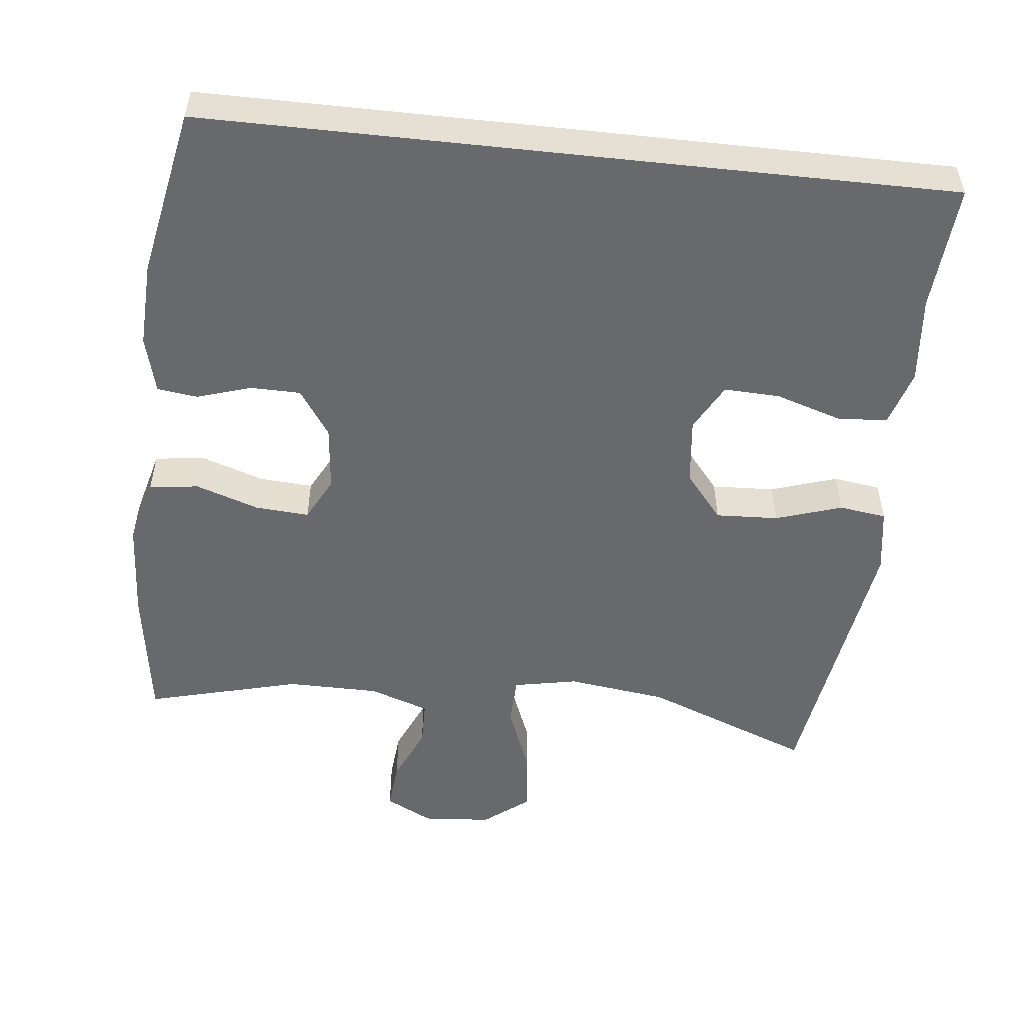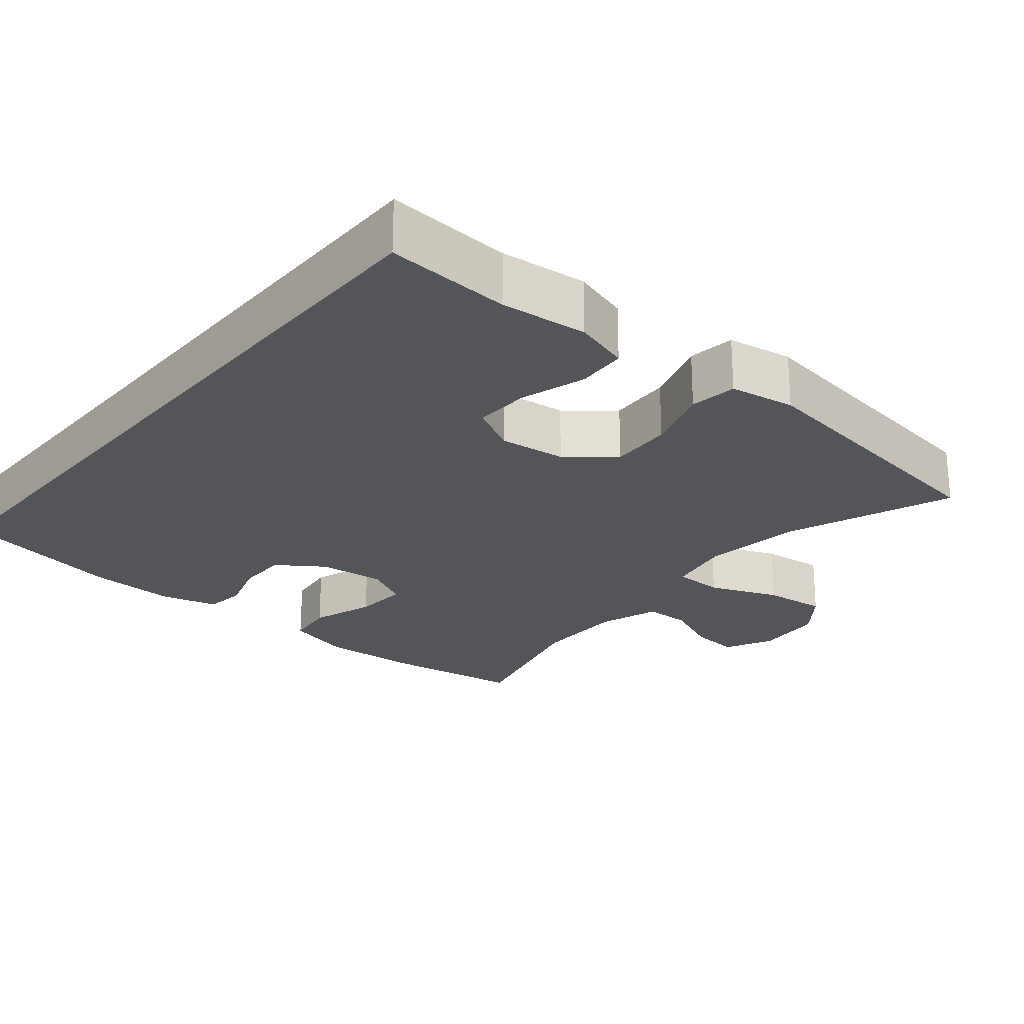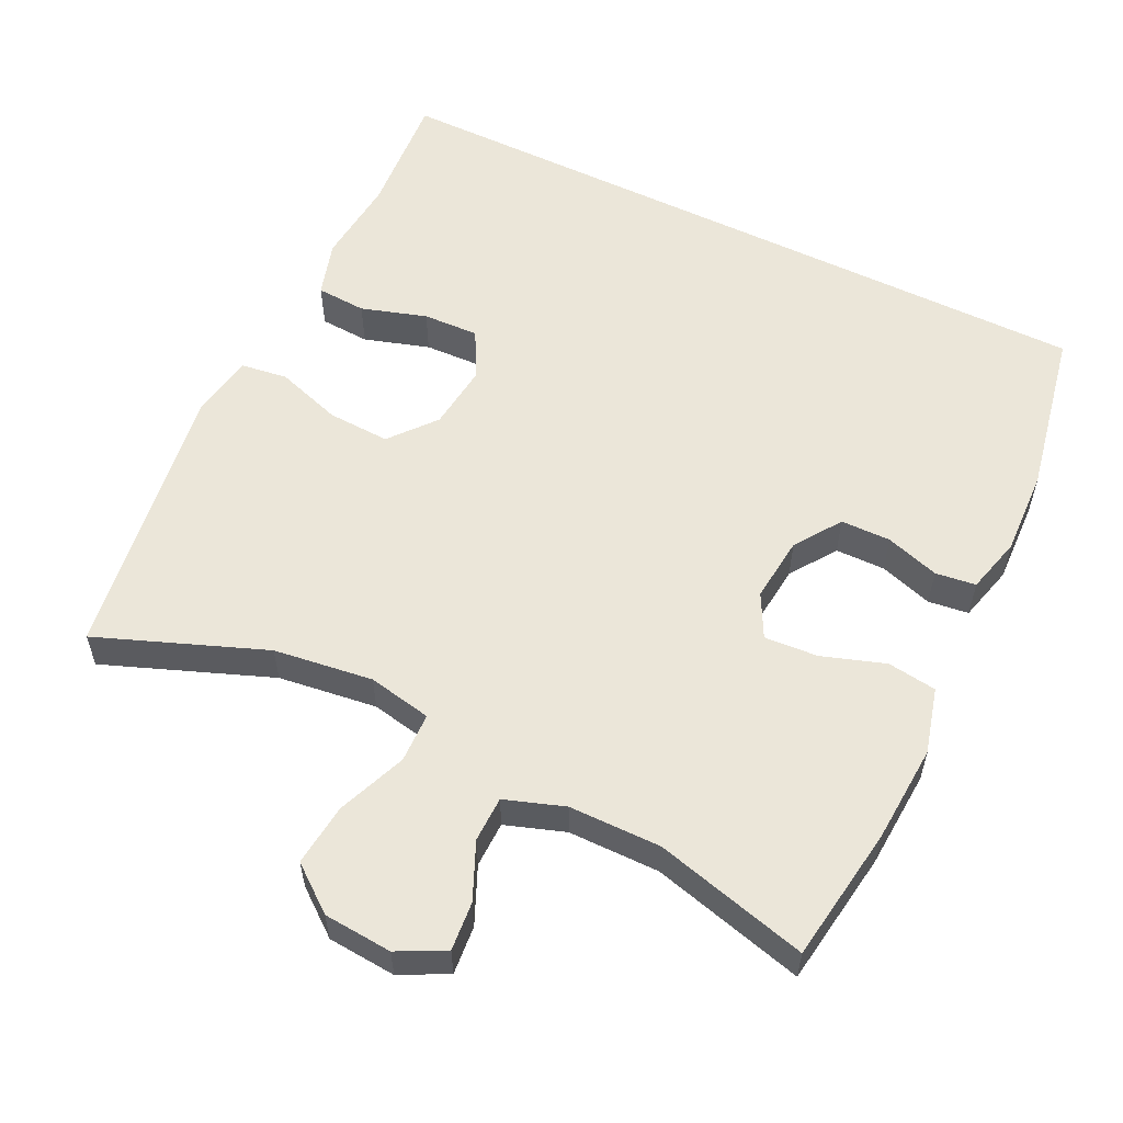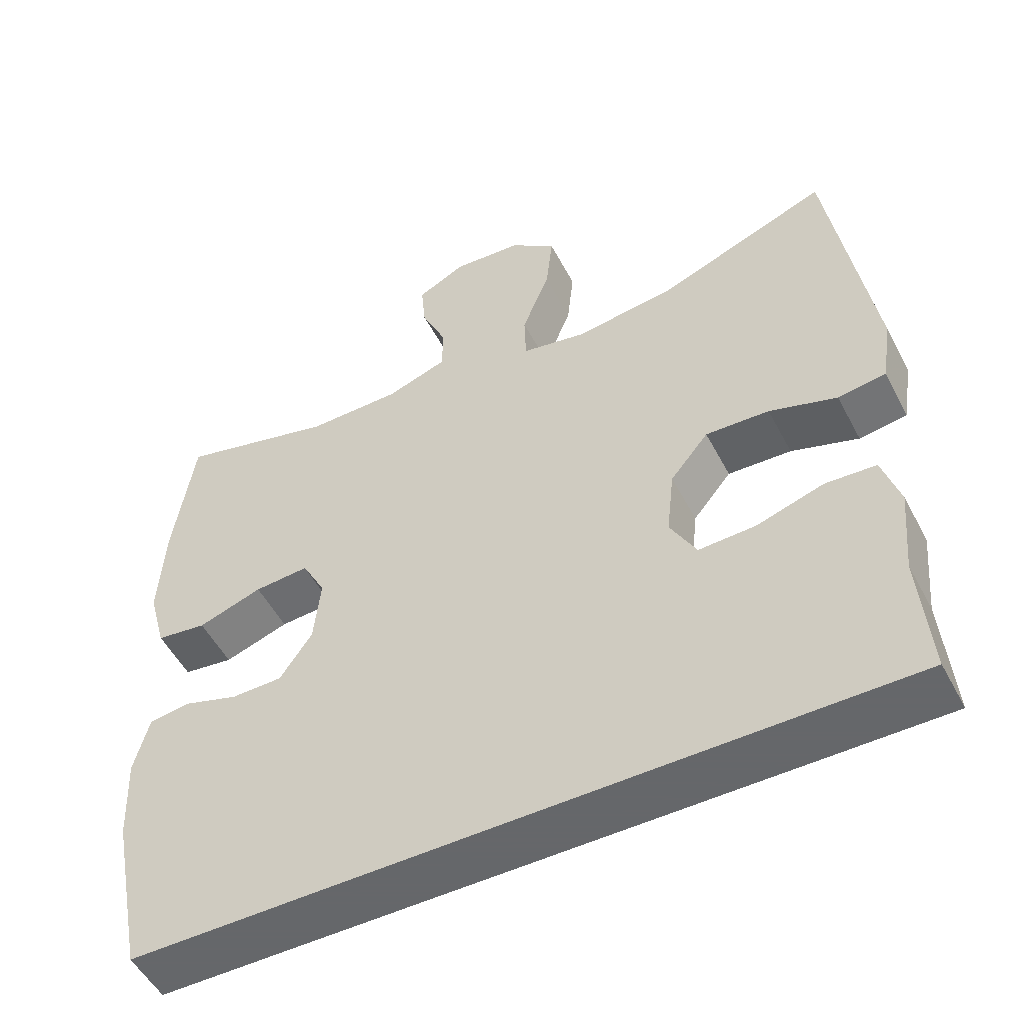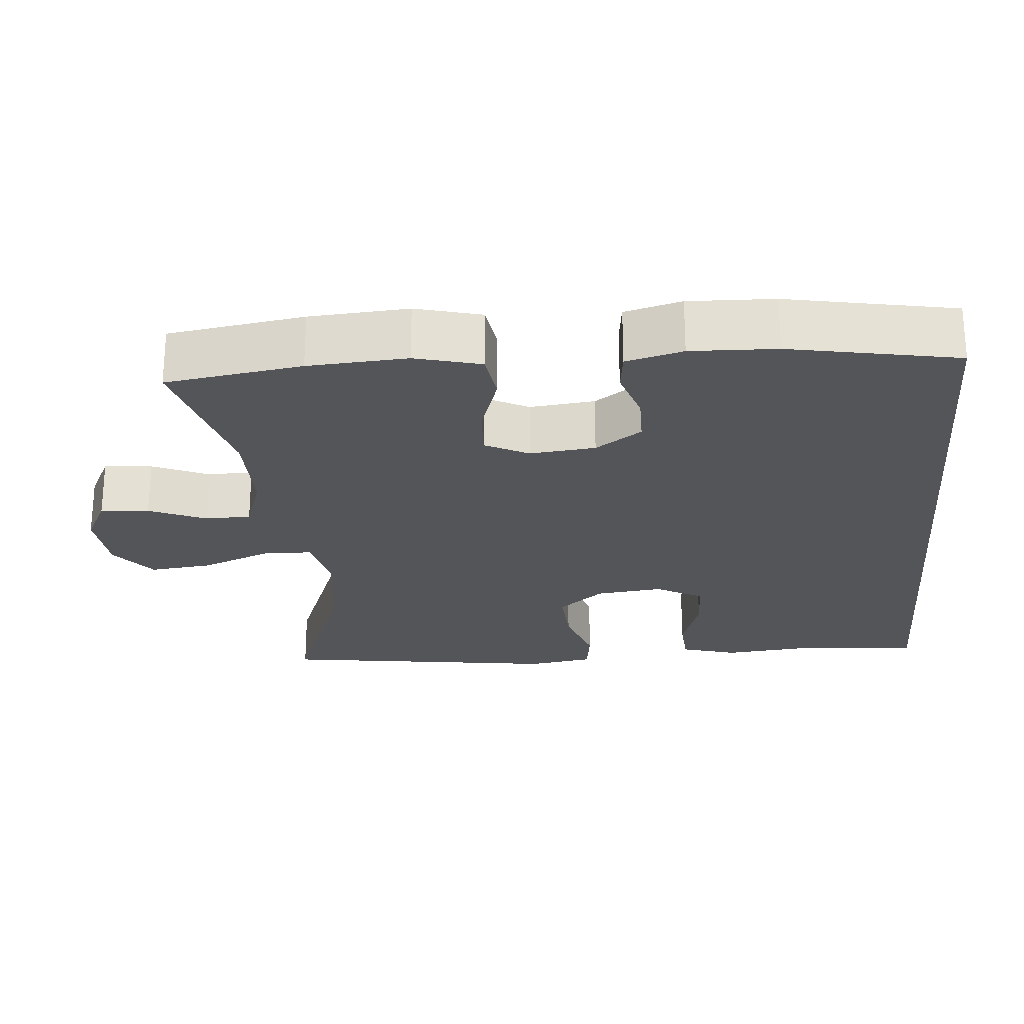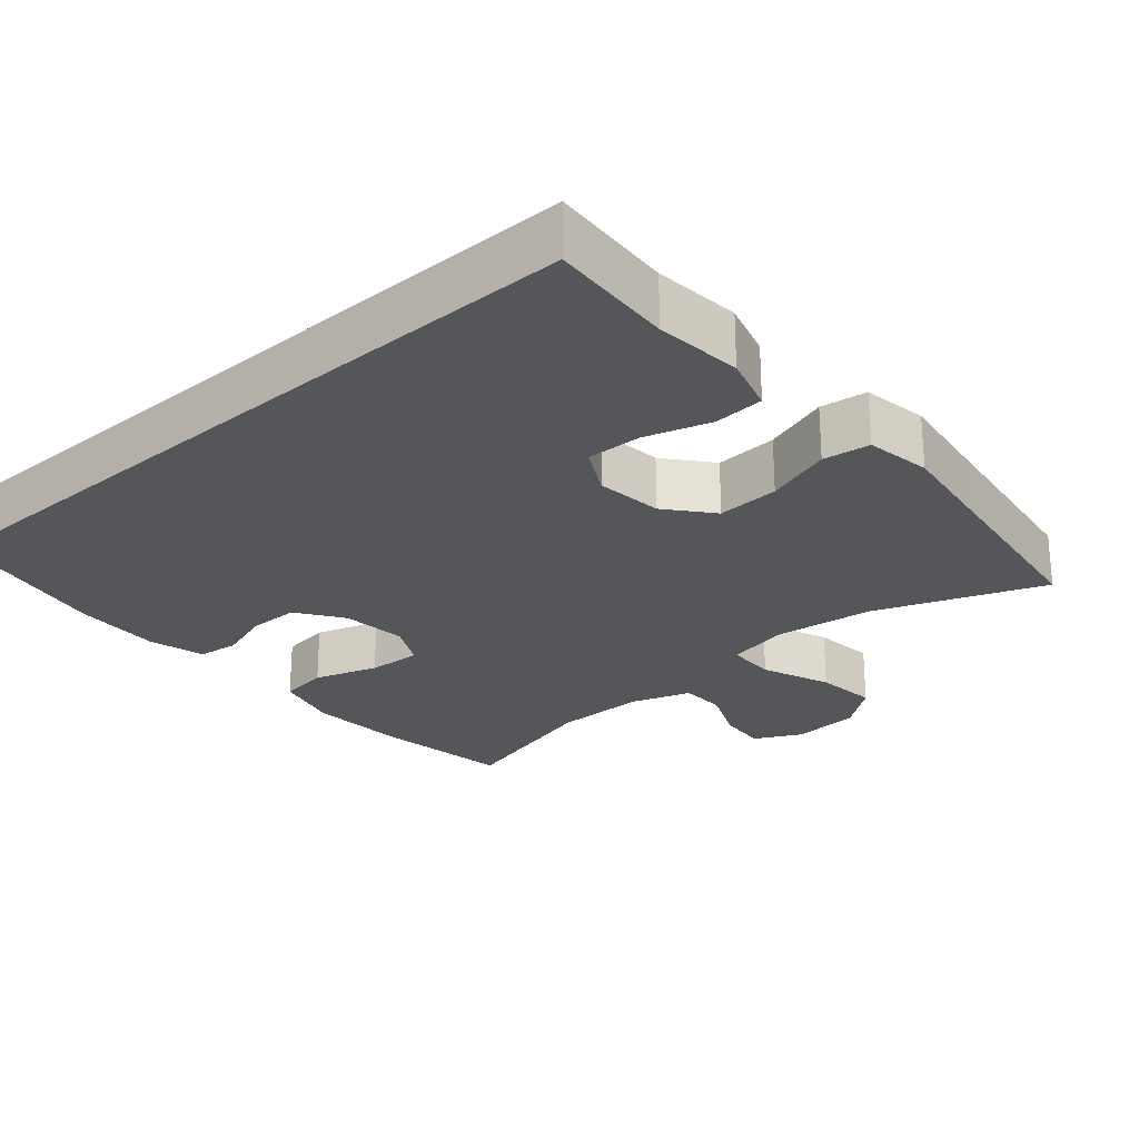
<metadata>
{"format":"obj","ext":"obj","renderer":"f3d","projection":"perspective","resolution":1024,"background":"white","views":[{"elev":-52.8,"azim":173.8,"up":"+Y"},{"elev":-24.1,"azim":-129.5,"up":"+Y"},{"elev":56.9,"azim":26.1,"up":"+Y"},{"elev":-52.0,"azim":-152.8,"up":"+Z"},{"elev":-24.3,"azim":95.3,"up":"+Y"},{"elev":-25.4,"azim":-138.6,"up":"+Y"}]}
</metadata>
<code>
v 0.472 0.07 -0.5
v -0.536 0.07 -0.5
v -0.523 0.07 -0.33
v -0.534 0.07 -0.212
v -0.511 0.07 -0.136
v -0.443 0.07 -0.132
v -0.354 0.07 -0.16
v -0.278 0.07 -0.163
v -0.243 0.07 -0.099
v -0.253 0.07 -0.008
v -0.304 0.07 0.054
v -0.389 0.07 0.05
v -0.479 0.07 0.021
v -0.543 0.07 0.03
v -0.557 0.07 0.119
v -0.537 0.07 0.252
v -0.5 0.07 0.5
v -0.273 0.07 0.412
v -0.138 0.07 0.394
v -0.051 0.07 0.411
v -0.049 0.07 0.479
v -0.086 0.07 0.573
v -0.095 0.07 0.658
v -0.033 0.07 0.706
v 0.06 0.07 0.713
v 0.124 0.07 0.68
v 0.118 0.07 0.614
v 0.084 0.07 0.537
v 0.085 0.07 0.475
v 0.166 0.07 0.447
v 0.291 0.07 0.446
v 0.5 0.07 0.5
v 0.527 0.07 0.315
v 0.535 0.07 0.181
v 0.511 0.07 0.092
v 0.444 0.07 0.083
v 0.358 0.07 0.112
v 0.285 0.07 0.117
v 0.254 0.07 0.058
v 0.263 0.07 -0.031
v 0.306 0.07 -0.094
v 0.374 0.07 -0.095
v 0.447 0.07 -0.072
v 0.502 0.07 -0.079
v 0.522 0.07 -0.156
v 0.517 0.07 -0.272
v 0.472 0 -0.5
v -0.536 0 -0.5
v -0.523 0 -0.33
v -0.534 0 -0.212
v -0.511 0 -0.136
v -0.443 0 -0.132
v -0.354 0 -0.16
v -0.278 0 -0.163
v -0.243 0 -0.099
v -0.253 0 -0.008
v -0.304 0 0.054
v -0.389 0 0.05
v -0.479 0 0.021
v -0.543 0 0.03
v -0.557 0 0.119
v -0.537 0 0.252
v -0.5 0 0.5
v -0.273 0 0.412
v -0.138 0 0.394
v -0.051 0 0.411
v -0.049 0 0.479
v -0.086 0 0.573
v -0.095 0 0.658
v -0.033 0 0.706
v 0.06 0 0.713
v 0.124 0 0.68
v 0.118 0 0.614
v 0.084 0 0.537
v 0.085 0 0.475
v 0.166 0 0.447
v 0.291 0 0.446
v 0.5 0 0.5
v 0.527 0 0.315
v 0.535 0 0.181
v 0.511 0 0.092
v 0.444 0 0.083
v 0.358 0 0.112
v 0.285 0 0.117
v 0.254 0 0.058
v 0.263 0 -0.031
v 0.306 0 -0.094
v 0.374 0 -0.095
v 0.447 0 -0.072
v 0.502 0 -0.079
v 0.522 0 -0.156
v 0.517 0 -0.272
f 42 43 44 45
f 41 42 45 46
f 34 35 36 37
f 34 37 38
f 31 32 33 34
f 30 31 34 38
f 29 30 38 39
f 25 26 27 28
f 25 28 29
f 24 25 29
f 21 22 23 24
f 20 21 24 29
f 16 17 18
f 16 18 19
f 15 16 19 20
f 12 13 14 15
f 11 12 15 20
f 4 5 6 7
f 3 4 7 8
f 2 3 8
f 41 46 1 2
f 40 41 2 8
f 39 40 8 9
f 29 39 9 10
f 10 11 20 29
f 91 90 89 88
f 92 91 88 87
f 83 82 81 80
f 84 83 80
f 80 79 78 77
f 84 80 77 76
f 85 84 76 75
f 74 73 72 71
f 75 74 71
f 75 71 70
f 70 69 68 67
f 75 70 67 66
f 64 63 62
f 65 64 62
f 66 65 62 61
f 61 60 59 58
f 66 61 58 57
f 53 52 51 50
f 54 53 50 49
f 54 49 48
f 48 47 92 87
f 54 48 87 86
f 55 54 86 85
f 56 55 85 75
f 75 66 57 56
f 1 47 48 2
f 2 48 49 3
f 3 49 50 4
f 4 50 51 5
f 5 51 52 6
f 6 52 53 7
f 7 53 54 8
f 8 54 55 9
f 9 55 56 10
f 10 56 57 11
f 11 57 58 12
f 12 58 59 13
f 13 59 60 14
f 14 60 61 15
f 15 61 62 16
f 16 62 63 17
f 17 63 64 18
f 18 64 65 19
f 19 65 66 20
f 20 66 67 21
f 21 67 68 22
f 22 68 69 23
f 23 69 70 24
f 24 70 71 25
f 25 71 72 26
f 26 72 73 27
f 27 73 74 28
f 28 74 75 29
f 29 75 76 30
f 30 76 77 31
f 31 77 78 32
f 32 78 79 33
f 33 79 80 34
f 34 80 81 35
f 35 81 82 36
f 36 82 83 37
f 37 83 84 38
f 38 84 85 39
f 39 85 86 40
f 40 86 87 41
f 41 87 88 42
f 42 88 89 43
f 43 89 90 44
f 44 90 91 45
f 45 91 92 46
f 46 92 47 1

</code>
